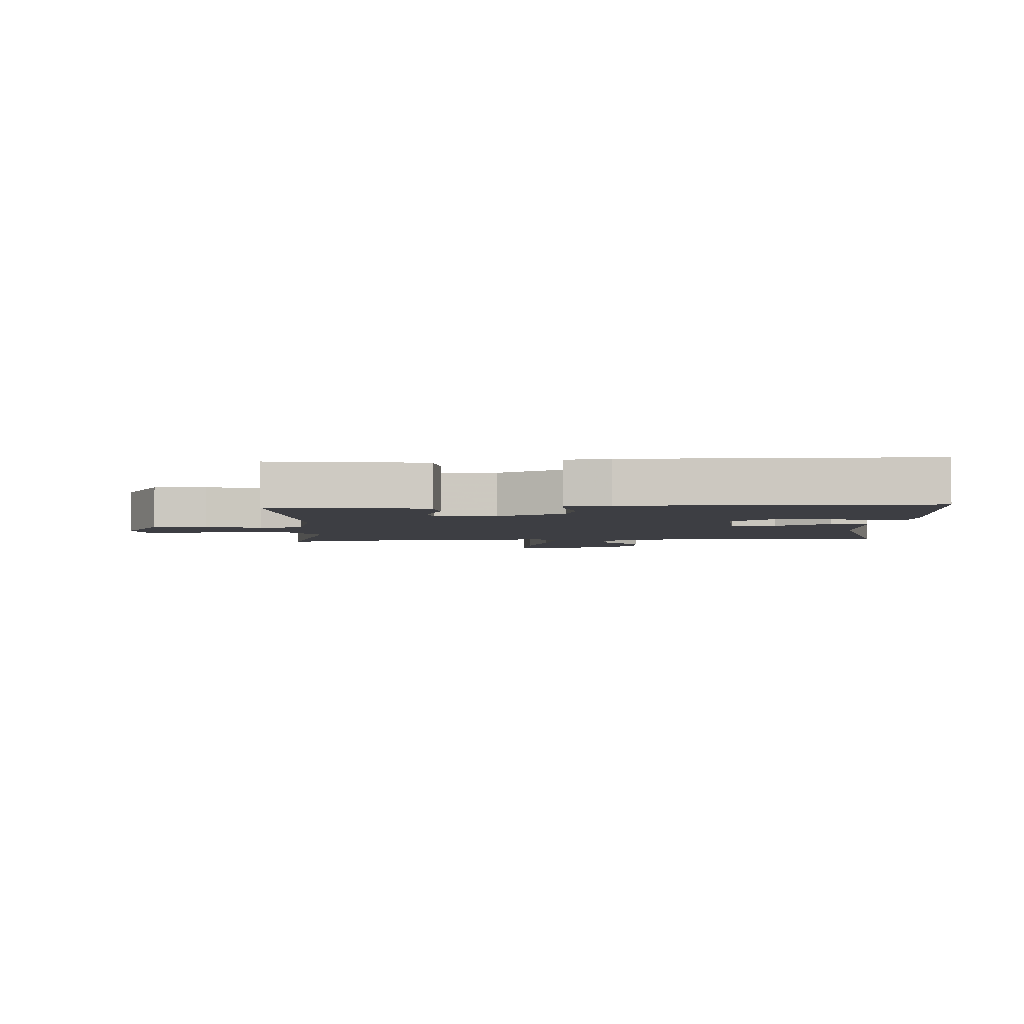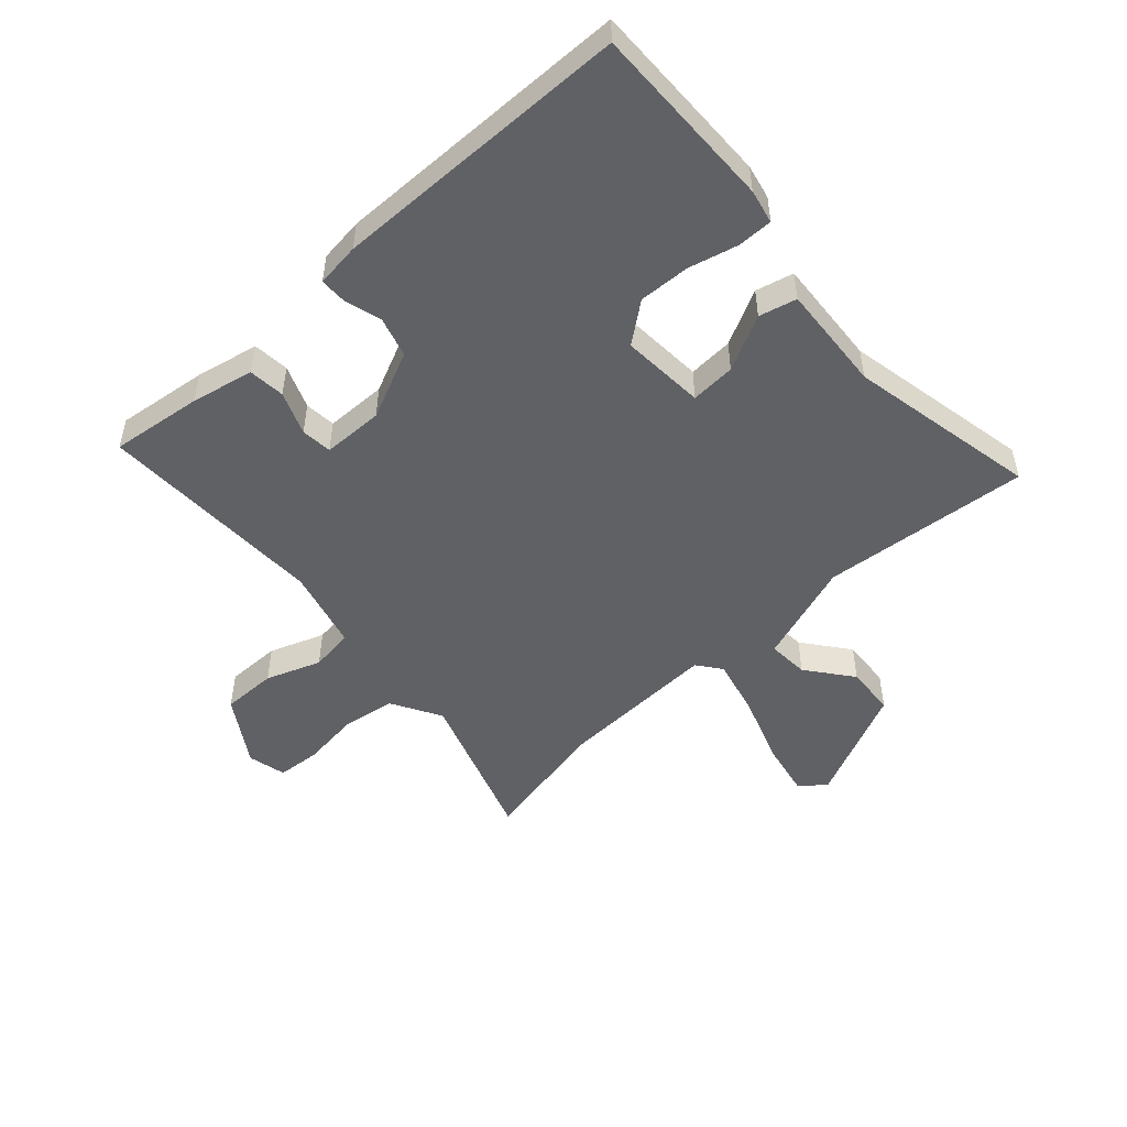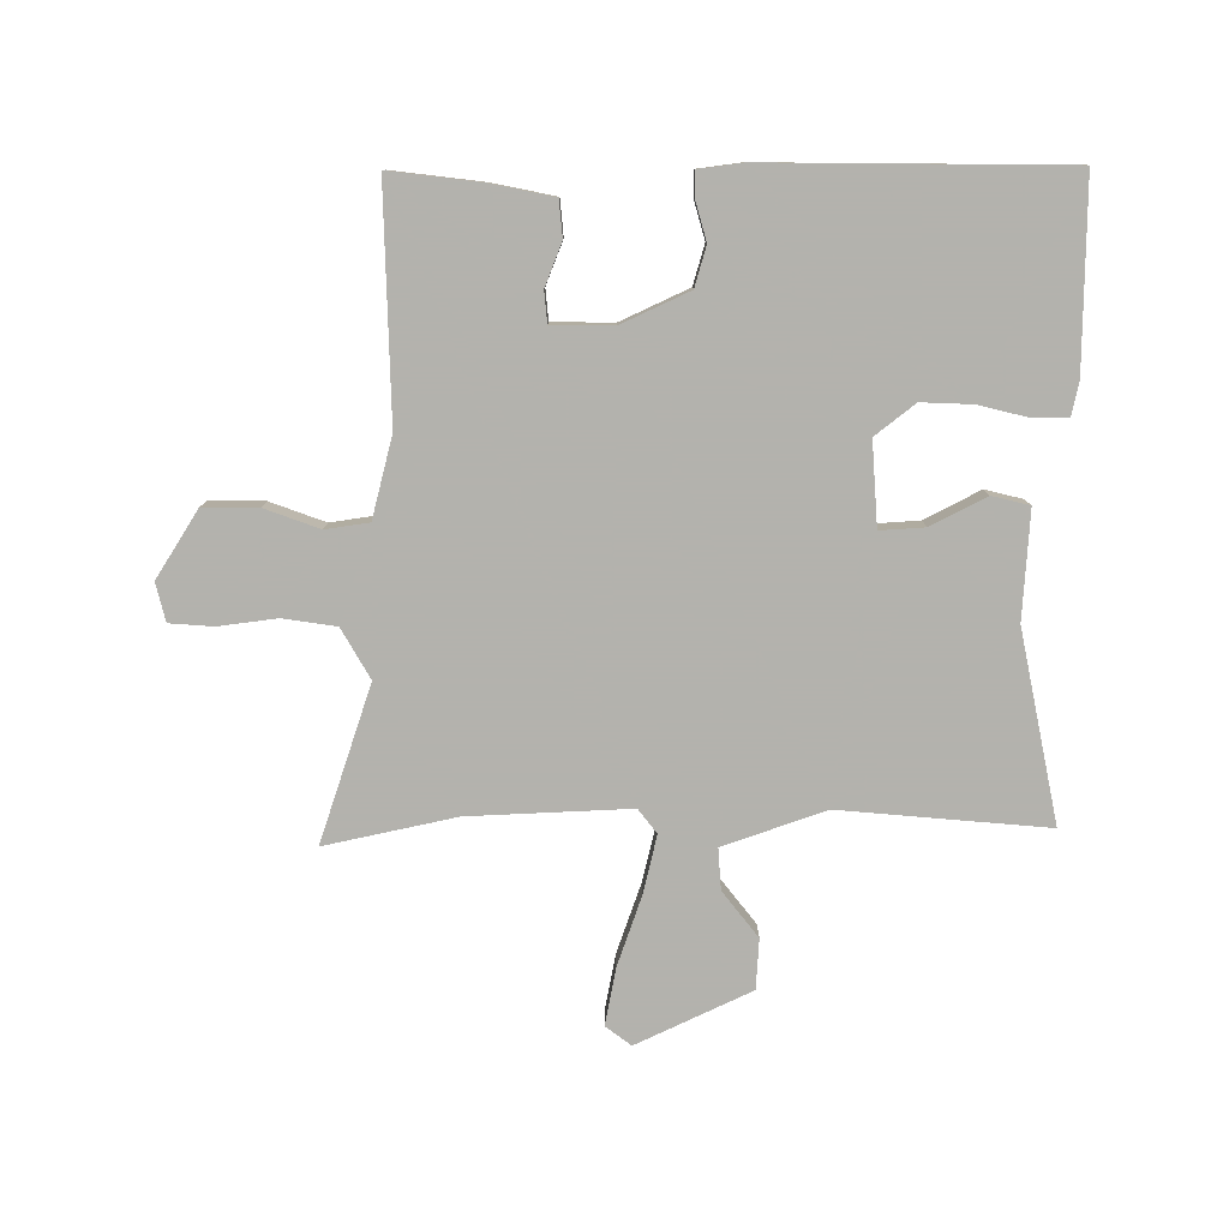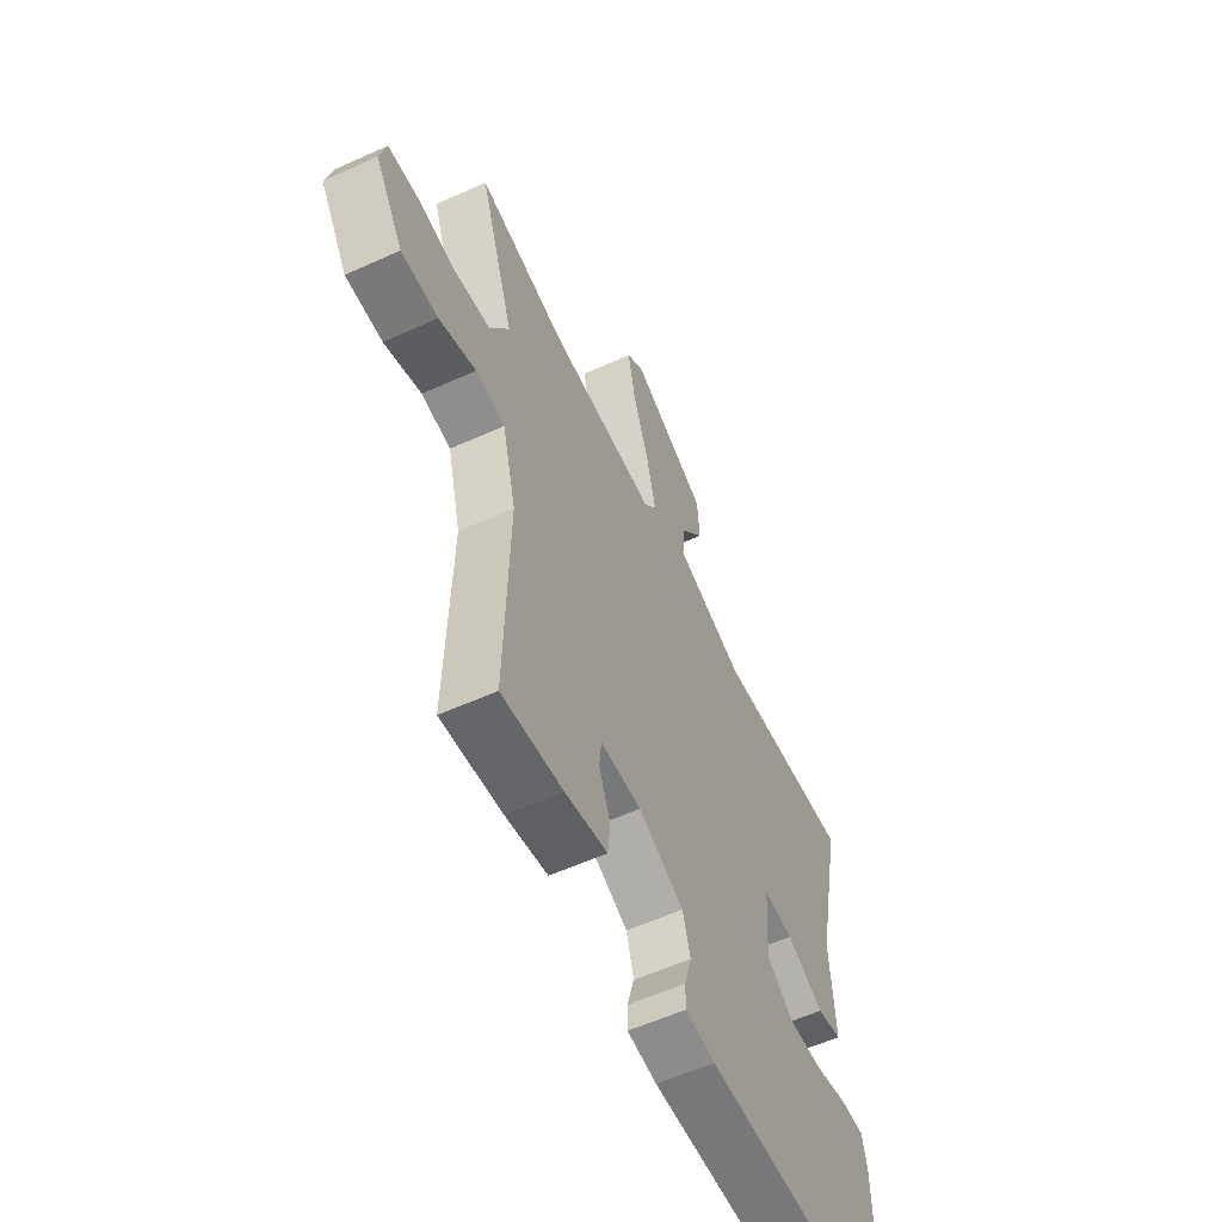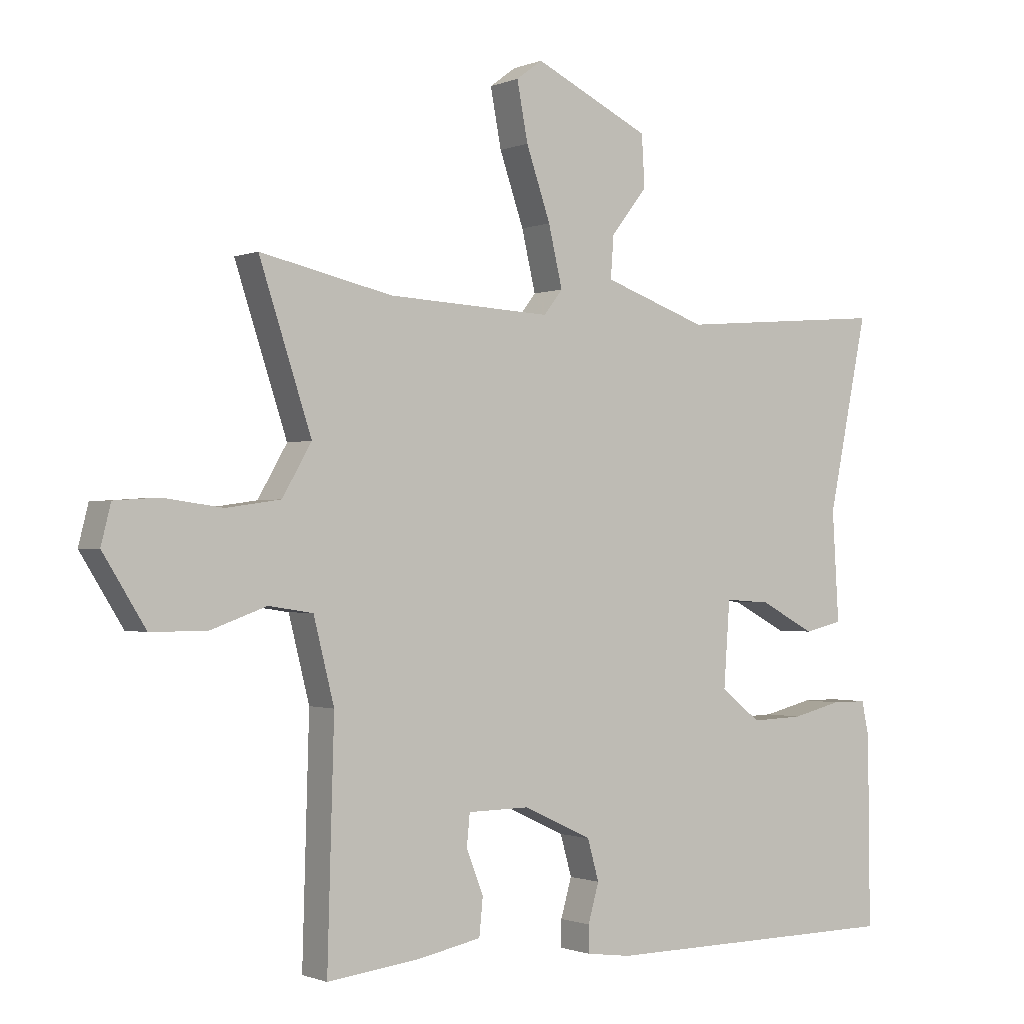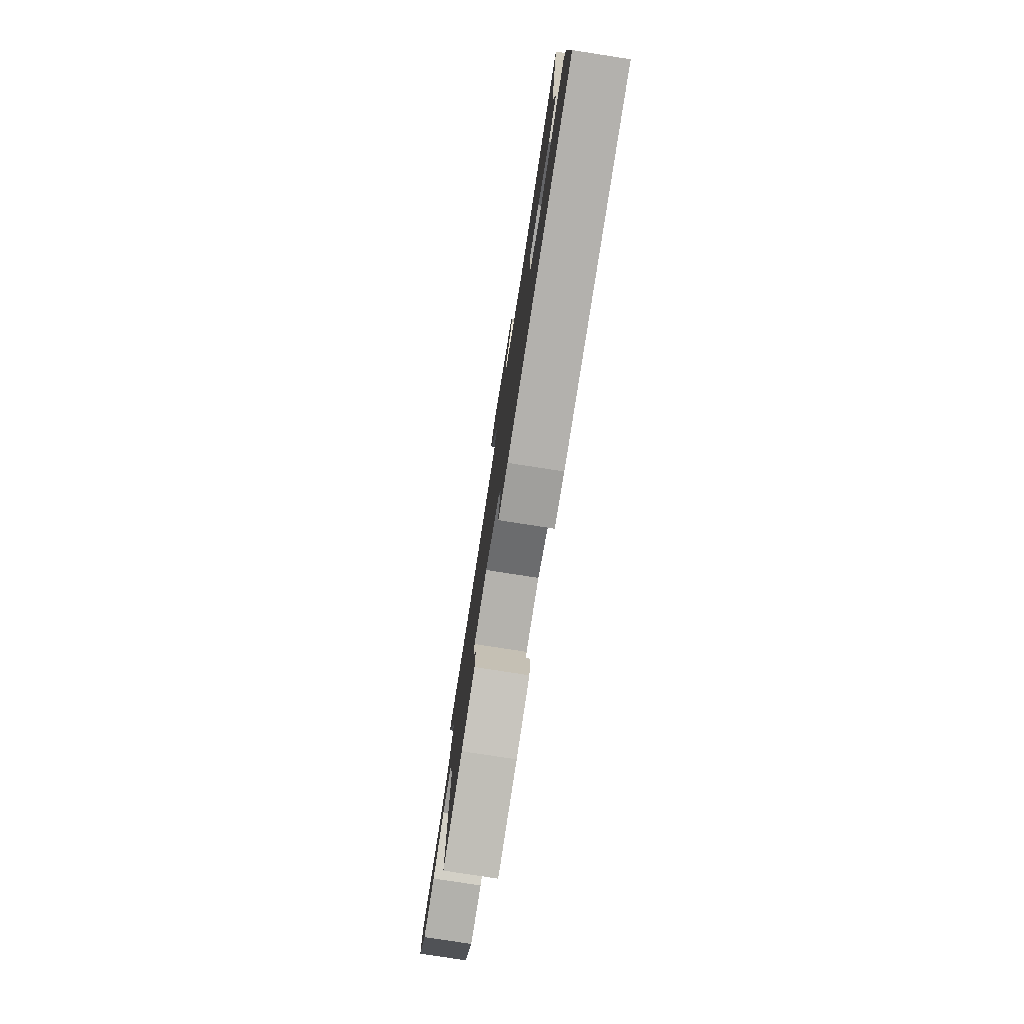
<metadata>
{"format":"obj","ext":"obj","renderer":"f3d","projection":"perspective","resolution":1024,"background":"white","views":[{"elev":-3.7,"azim":-176.5,"up":"+Y"},{"elev":-50.0,"azim":-138.2,"up":"+Y"},{"elev":-79.4,"azim":179.9,"up":"+Y"},{"elev":-57.8,"azim":115.2,"up":"+Z"},{"elev":-1.0,"azim":145.2,"up":"+Z"},{"elev":-78.9,"azim":-98.8,"up":"+Z"}]}
</metadata>
<code>
v 0.484 0.07 -0.499
v 0.331 0.07 -0.481
v 0.226 0.07 -0.46
v 0.22 0.07 -0.399
v 0.248 0.07 -0.327
v 0.243 0.07 -0.275
v 0.141 0.07 -0.274
v 0.028 0.07 -0.327
v 0.009 0.07 -0.394
v 0.027 0.07 -0.457
v 0.027 0.07 -0.501
v -0.047 0.07 -0.511
v -0.547 0.07 -0.508
v -0.544 0.07 -0.196
v -0.532 0.07 -0.139
v -0.473 0.07 -0.139
v -0.391 0.07 -0.159
v -0.305 0.07 -0.162
v -0.239 0.07 -0.11
v -0.249 0.07 0.03
v -0.324 0.07 0.025
v -0.416 0.07 -0.023
v -0.479 0.07 -0.008
v -0.468 0.07 0.172
v -0.534 0.07 0.49
v -0.187 0.07 0.461
v -0.016 0.07 0.521
v -0.021 0.07 0.59
v -0.081 0.07 0.666
v -0.076 0.07 0.75
v 0.115 0.07 0.841
v 0.158 0.07 0.809
v 0.14 0.07 0.714
v 0.1 0.07 0.598
v 0.077 0.07 0.5
v 0.108 0.07 0.46
v 0.378 0.07 0.473
v 0.596 0.07 0.521
v 0.51 0.07 0.261
v 0.558 0.07 0.178
v 0.647 0.07 0.165
v 0.745 0.07 0.178
v 0.818 0.07 0.173
v 0.834 0.07 0.109
v 0.764 0.07 -0.003
v 0.672 0.07 -0.003
v 0.58 0.07 0.03
v 0.507 0.07 0.019
v 0.473 0.07 -0.116
v 0.484 0 -0.499
v 0.331 0 -0.481
v 0.226 0 -0.46
v 0.22 0 -0.399
v 0.248 0 -0.327
v 0.243 0 -0.275
v 0.141 0 -0.274
v 0.028 0 -0.327
v 0.009 0 -0.394
v 0.027 0 -0.457
v 0.027 0 -0.501
v -0.047 0 -0.511
v -0.547 0 -0.508
v -0.544 0 -0.196
v -0.532 0 -0.139
v -0.473 0 -0.139
v -0.391 0 -0.159
v -0.305 0 -0.162
v -0.239 0 -0.11
v -0.249 0 0.03
v -0.324 0 0.025
v -0.416 0 -0.023
v -0.479 0 -0.008
v -0.468 0 0.172
v -0.534 0 0.49
v -0.187 0 0.461
v -0.016 0 0.521
v -0.021 0 0.59
v -0.081 0 0.666
v -0.076 0 0.75
v 0.115 0 0.841
v 0.158 0 0.809
v 0.14 0 0.714
v 0.1 0 0.598
v 0.077 0 0.5
v 0.108 0 0.46
v 0.378 0 0.473
v 0.596 0 0.521
v 0.51 0 0.261
v 0.558 0 0.178
v 0.647 0 0.165
v 0.745 0 0.178
v 0.818 0 0.173
v 0.834 0 0.109
v 0.764 0 -0.003
v 0.672 0 -0.003
v 0.58 0 0.03
v 0.507 0 0.019
v 0.473 0 -0.116
f 45 46 47
f 44 45 47
f 43 44 47
f 42 43 47
f 41 42 47
f 40 41 47 48
f 39 40 48
f 37 38 39
f 39 48 49
f 37 39 49
f 36 37 49
f 32 33 34
f 31 32 34
f 30 31 34
f 29 30 34
f 28 29 34
f 27 28 34 35
f 36 49 1
f 35 36 1
f 27 35 1
f 26 27 1
f 21 22 23 24
f 24 25 26
f 21 24 26
f 20 21 26
f 15 16 17
f 14 15 17
f 13 14 17
f 12 13 17
f 11 12 17
f 10 11 17
f 9 10 17
f 8 9 17 18
f 7 8 18 19
f 3 4 5
f 2 3 5
f 1 2 5
f 1 5 6
f 26 1 6
f 19 20 26
f 7 19 26
f 6 7 26
f 96 95 94
f 96 94 93
f 96 93 92
f 96 92 91
f 96 91 90
f 97 96 90 89
f 97 89 88
f 88 87 86
f 98 97 88
f 98 88 86
f 98 86 85
f 83 82 81
f 83 81 80
f 83 80 79
f 83 79 78
f 83 78 77
f 84 83 77 76
f 50 98 85
f 50 85 84
f 50 84 76
f 50 76 75
f 73 72 71 70
f 75 74 73
f 75 73 70
f 75 70 69
f 66 65 64
f 66 64 63
f 66 63 62
f 66 62 61
f 66 61 60
f 66 60 59
f 66 59 58
f 67 66 58 57
f 68 67 57 56
f 54 53 52
f 54 52 51
f 54 51 50
f 55 54 50
f 55 50 75
f 75 69 68
f 75 68 56
f 75 56 55
f 1 50 51 2
f 2 51 52 3
f 3 52 53 4
f 4 53 54 5
f 5 54 55 6
f 6 55 56 7
f 7 56 57 8
f 8 57 58 9
f 9 58 59 10
f 10 59 60 11
f 11 60 61 12
f 12 61 62 13
f 13 62 63 14
f 14 63 64 15
f 15 64 65 16
f 16 65 66 17
f 17 66 67 18
f 18 67 68 19
f 19 68 69 20
f 20 69 70 21
f 21 70 71 22
f 22 71 72 23
f 23 72 73 24
f 24 73 74 25
f 25 74 75 26
f 26 75 76 27
f 27 76 77 28
f 28 77 78 29
f 29 78 79 30
f 30 79 80 31
f 31 80 81 32
f 32 81 82 33
f 33 82 83 34
f 34 83 84 35
f 35 84 85 36
f 36 85 86 37
f 37 86 87 38
f 38 87 88 39
f 39 88 89 40
f 40 89 90 41
f 41 90 91 42
f 42 91 92 43
f 43 92 93 44
f 44 93 94 45
f 45 94 95 46
f 46 95 96 47
f 47 96 97 48
f 48 97 98 49
f 49 98 50 1

</code>
